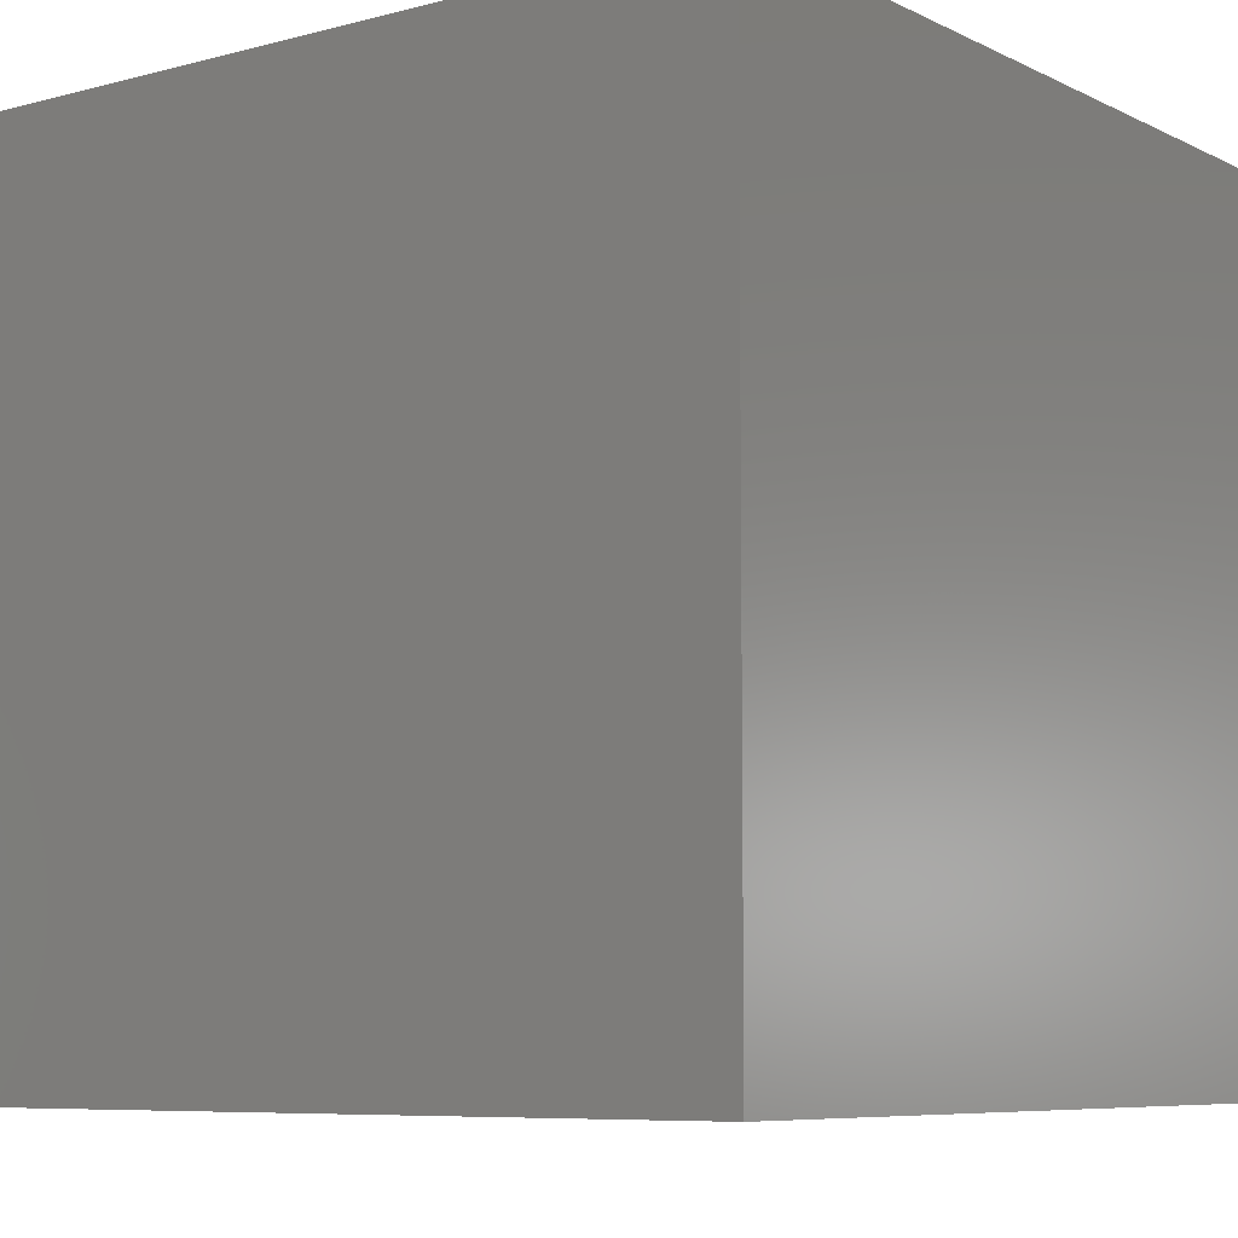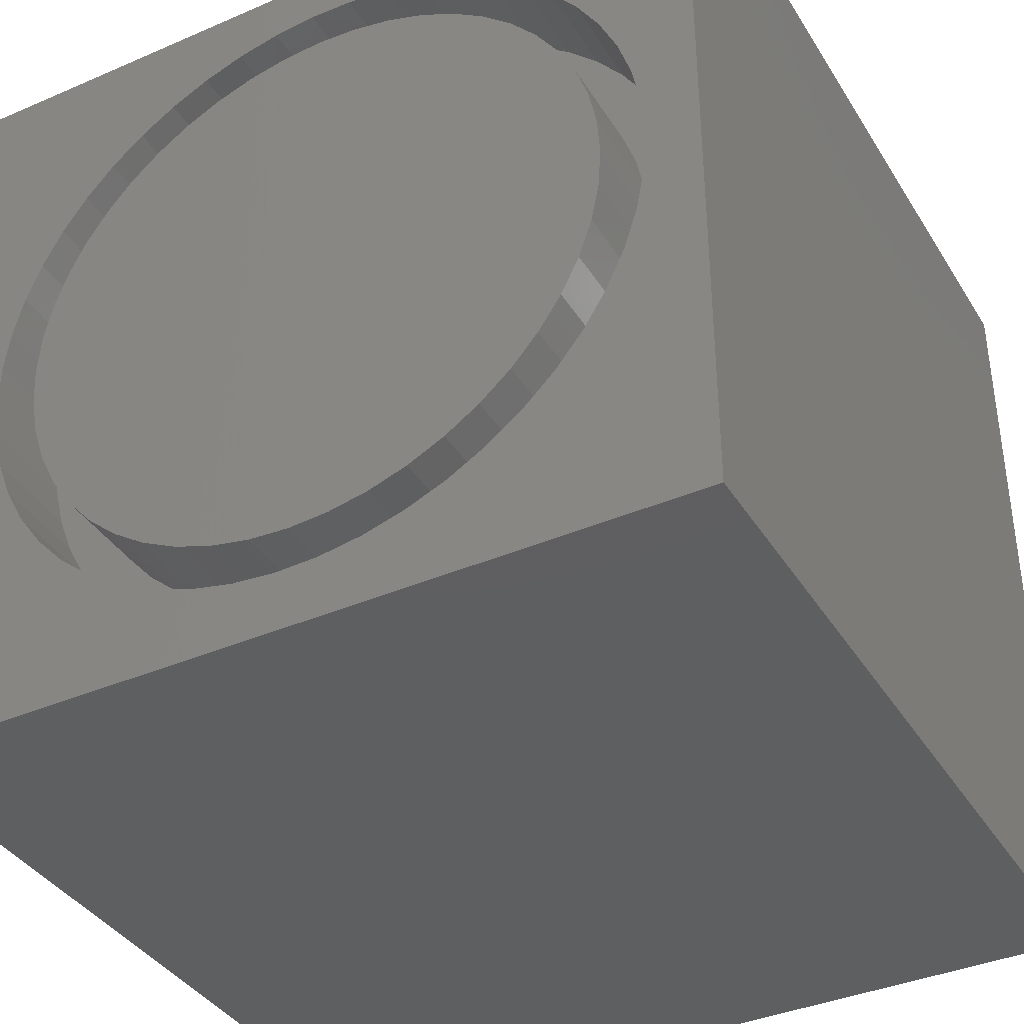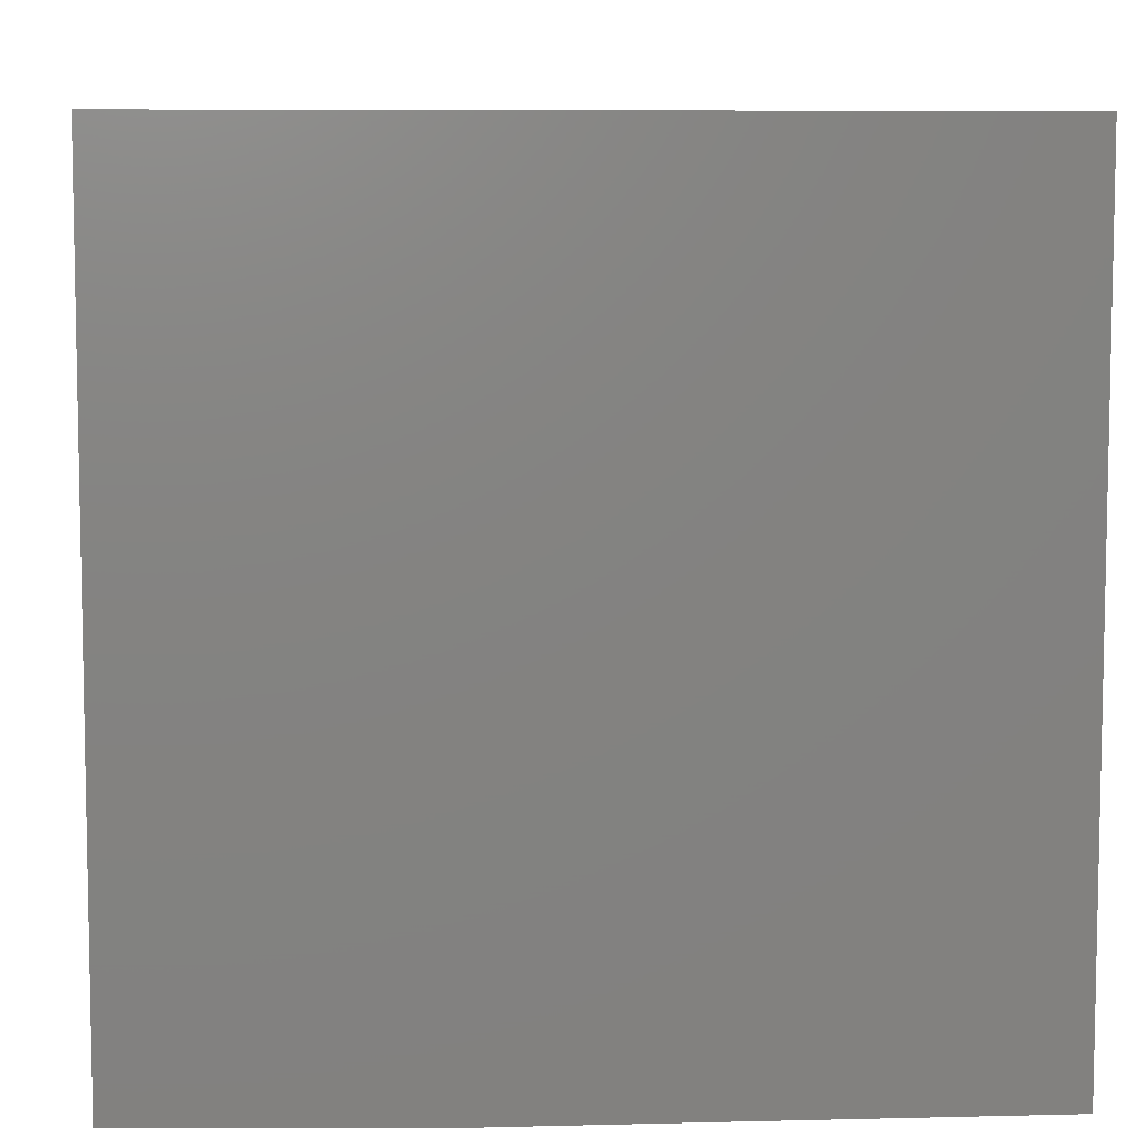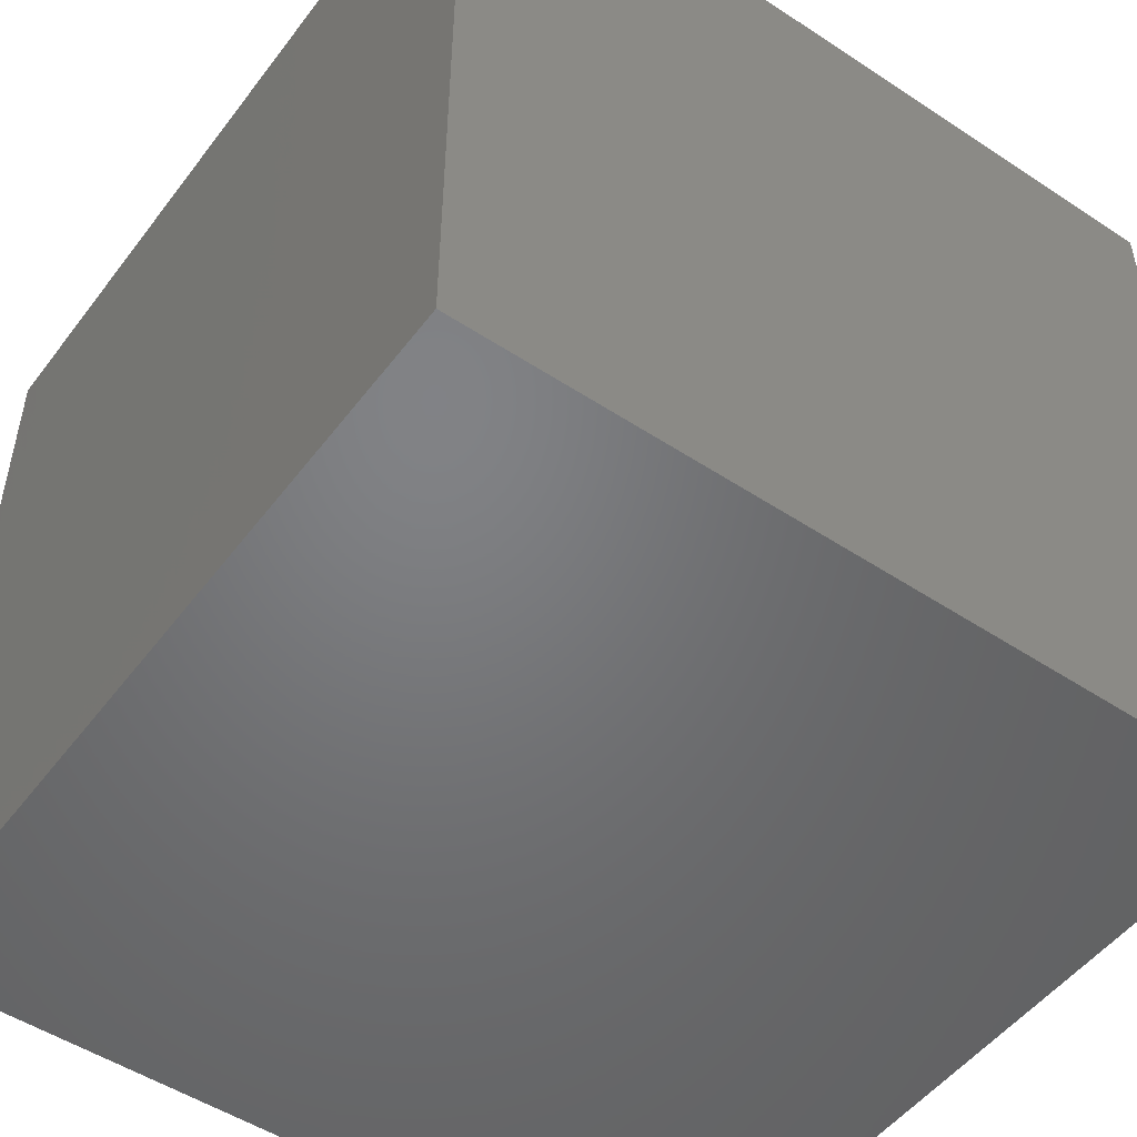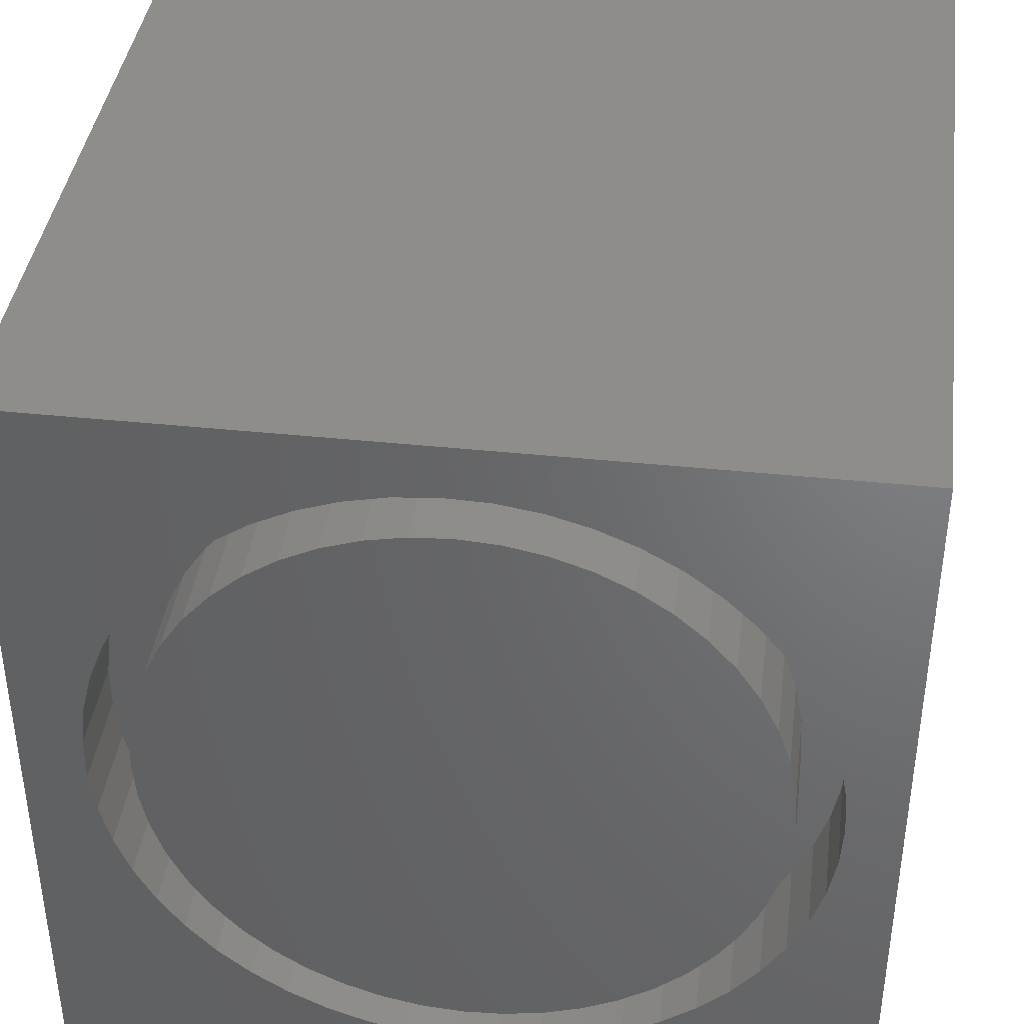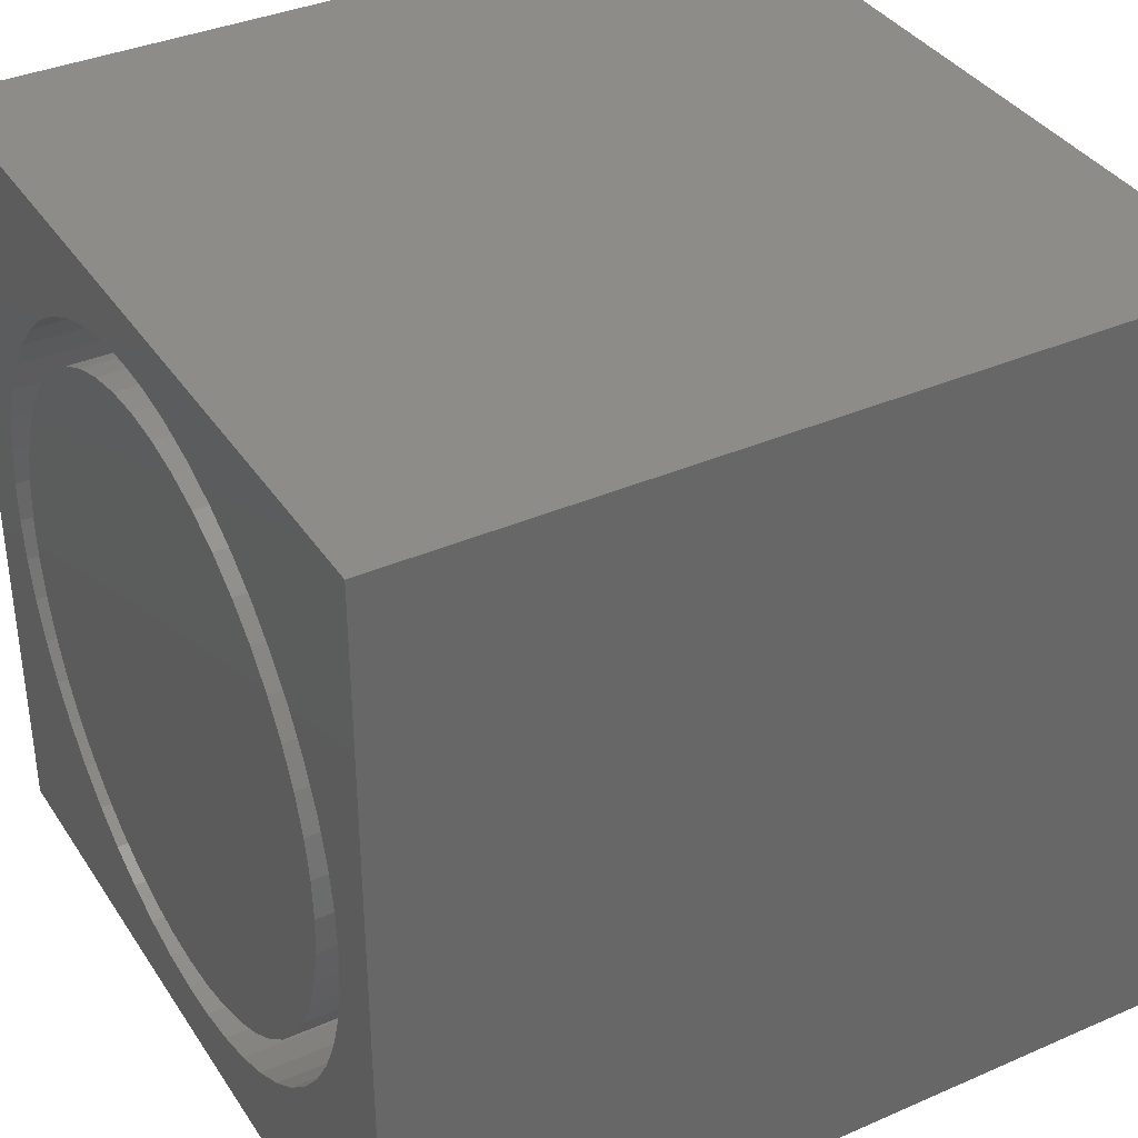
<metadata>
{"format":"stl","ext":"stl","renderer":"f3d","projection":"perspective","resolution":1024,"background":"white","views":[{"elev":-7.4,"azim":-143.2,"up":"+Y"},{"elev":-38.3,"azim":28.6,"up":"+Y"},{"elev":7.3,"azim":-94.0,"up":"+Y"},{"elev":-50.6,"azim":144.2,"up":"+Y"},{"elev":40.0,"azim":7.4,"up":"+Y"},{"elev":36.9,"azim":60.6,"up":"+Y"}]}
</metadata>
<code>
# stl→obj: 206 verts, 408 faces
v 0 10 10
v 0 10 0
v 0 0 10
v 0 0 0
v 9.315 4.521 10
v 9.218 4.002 10
v 10 0 10
v 9.058 3.498 10
v 8.837 3.018 10
v 9.348 5.049 10
v 10 10 10
v 9.315 5.576 10
v 8.228 7.94 10
v 8.559 7.528 10
v 8.837 7.079 10
v 3.882 9.177 10
v 3.383 9.001 10
v 2.91 8.765 10
v 5.452 9.322 10
v 4.924 9.338 10
v 4.398 9.29 10
v 5.974 9.241 10
v 6.483 9.096 10
v 6.969 8.891 10
v 9.058 6.599 10
v 9.218 6.096 10
v 7.427 8.626 10
v 7.849 8.308 10
v 7.849 1.79 10
v 7.427 1.471 10
v 2.47 1.624 10
v 2.069 1.968 10
v 1.713 2.358 10
v 8.559 2.569 10
v 8.228 2.158 10
v 6.969 1.207 10
v 6.483 1.001 10
v 5.974 0.8565 10
v 3.882 0.921 10
v 3.383 1.097 10
v 2.91 1.332 10
v 1.407 2.79 10
v 1.157 3.255 10
v 0.9666 3.748 10
v 1.407 7.308 10
v 1.713 7.739 10
v 0.8377 4.26 10
v 0.7728 4.785 10
v 0.7728 5.313 10
v 0.8377 5.837 10
v 2.069 8.13 10
v 2.47 8.474 10
v 5.452 0.7755 10
v 4.924 0.7592 10
v 4.398 0.808 10
v 0.9666 6.35 10
v 1.157 6.843 10
v 10 10 0
v 10 0 0
v 9.315 4.521 8.81
v 9.348 5.049 8.81
v 9.315 5.576 8.81
v 9.218 6.096 8.81
v 9.058 6.599 8.81
v 8.837 7.079 8.81
v 8.559 7.528 8.81
v 8.228 7.94 8.81
v 7.849 8.308 8.81
v 7.427 8.626 8.81
v 6.969 8.891 8.81
v 6.483 9.096 8.81
v 5.974 9.241 8.81
v 5.452 9.322 8.81
v 4.924 9.338 8.81
v 4.398 9.29 8.81
v 3.882 9.177 8.81
v 3.383 9.001 8.81
v 2.91 8.765 8.81
v 2.47 8.474 8.81
v 2.069 8.13 8.81
v 1.713 7.739 8.81
v 1.407 7.308 8.81
v 1.157 6.843 8.81
v 0.9666 6.35 8.81
v 0.8377 5.837 8.81
v 0.7728 5.313 8.81
v 0.7728 4.785 8.81
v 0.8377 4.26 8.81
v 0.9666 3.748 8.81
v 1.157 3.255 8.81
v 1.407 2.79 8.81
v 1.713 2.358 8.81
v 2.069 1.968 8.81
v 2.47 1.624 8.81
v 2.91 1.332 8.81
v 3.383 1.097 8.81
v 3.882 0.921 8.81
v 4.398 0.808 8.81
v 4.924 0.7592 8.81
v 5.452 0.7755 8.81
v 5.974 0.8565 8.81
v 6.483 1.001 8.81
v 6.969 1.207 8.81
v 7.427 1.471 8.81
v 7.849 1.79 8.81
v 8.228 2.158 8.81
v 8.559 2.569 8.81
v 8.837 3.018 8.81
v 9.058 3.498 8.81
v 9.218 4.002 8.81
v 1.302 5.049 8.81
v 1.334 4.559 8.81
v 1.43 4.077 8.81
v 1.588 3.612 8.81
v 1.805 3.172 8.81
v 2.078 2.763 8.81
v 2.401 2.394 8.81
v 2.771 2.07 8.81
v 3.179 1.797 8.81
v 3.619 1.58 8.81
v 4.085 1.422 8.81
v 4.566 1.326 8.81
v 5.056 1.294 8.81
v 5.546 1.326 8.81
v 6.028 1.422 8.81
v 6.493 1.58 8.81
v 6.934 1.797 8.81
v 7.342 8.028 8.81
v 6.934 8.3 8.81
v 6.493 8.518 8.81
v 6.028 8.675 8.81
v 5.546 8.771 8.81
v 5.056 8.803 8.81
v 4.566 8.771 8.81
v 4.085 8.675 8.81
v 3.619 8.518 8.81
v 3.179 8.3 8.81
v 2.771 8.028 8.81
v 2.401 7.704 8.81
v 2.078 7.334 8.81
v 1.805 6.926 8.81
v 1.588 6.486 8.81
v 1.43 6.021 8.81
v 1.334 5.539 8.81
v 7.342 2.07 8.81
v 7.711 2.394 8.81
v 8.035 2.763 8.81
v 8.308 3.172 8.81
v 8.525 3.612 8.81
v 8.683 4.077 8.81
v 8.779 4.559 8.81
v 8.811 5.049 8.81
v 8.779 5.539 8.81
v 8.683 6.021 8.81
v 8.525 6.486 8.81
v 8.308 6.926 8.81
v 8.035 7.334 8.81
v 7.711 7.704 8.81
v 8.811 5.049 10
v 8.779 4.559 10
v 8.683 4.077 10
v 8.525 3.612 10
v 8.308 3.172 10
v 8.035 2.763 10
v 7.711 2.394 10
v 7.342 2.07 10
v 6.934 1.797 10
v 6.493 1.58 10
v 6.028 1.422 10
v 5.546 1.326 10
v 5.056 1.294 10
v 4.566 1.326 10
v 4.085 1.422 10
v 3.619 1.58 10
v 3.179 1.797 10
v 2.771 2.07 10
v 2.401 2.394 10
v 2.078 2.763 10
v 1.805 3.172 10
v 1.588 3.612 10
v 1.43 4.077 10
v 1.334 4.559 10
v 1.302 5.049 10
v 1.334 5.539 10
v 1.43 6.021 10
v 1.588 6.486 10
v 1.805 6.926 10
v 2.078 7.334 10
v 2.401 7.704 10
v 2.771 8.028 10
v 3.179 8.3 10
v 3.619 8.518 10
v 4.085 8.675 10
v 4.566 8.771 10
v 5.056 8.803 10
v 5.546 8.771 10
v 6.028 8.675 10
v 6.493 8.518 10
v 6.934 8.3 10
v 7.342 8.028 10
v 7.711 7.704 10
v 8.035 7.334 10
v 8.308 6.926 10
v 8.525 6.486 10
v 8.683 6.021 10
v 8.779 5.539 10
f 1 2 3
f 3 2 4
f 5 6 7
f 7 6 8
f 7 8 9
f 5 7 10
f 10 7 11
f 10 11 12
f 13 14 11
f 11 14 15
f 16 1 17
f 17 1 18
f 19 11 20
f 20 11 1
f 20 1 21
f 21 1 16
f 19 22 11
f 11 22 23
f 11 23 24
f 15 25 11
f 11 25 26
f 11 26 12
f 24 27 11
f 11 27 28
f 11 28 13
f 7 29 30
f 31 32 3
f 3 32 33
f 9 34 7
f 7 34 35
f 7 35 29
f 30 36 7
f 7 36 37
f 7 37 38
f 39 40 3
f 3 40 41
f 3 41 31
f 33 42 3
f 3 42 43
f 3 43 44
f 1 45 46
f 44 47 3
f 3 47 48
f 3 48 1
f 1 48 49
f 1 49 50
f 46 51 1
f 1 51 52
f 1 52 18
f 38 53 7
f 7 53 54
f 7 54 3
f 3 54 55
f 3 55 39
f 50 56 1
f 1 56 57
f 1 57 45
f 58 11 59
f 59 11 7
f 2 58 4
f 4 58 59
f 11 58 1
f 1 58 2
f 59 7 4
f 4 7 3
f 60 10 61
f 61 10 12
f 61 12 62
f 62 12 26
f 62 26 63
f 63 26 25
f 63 25 64
f 64 25 15
f 64 15 65
f 65 15 14
f 65 14 66
f 66 14 13
f 66 13 67
f 67 13 28
f 67 28 68
f 68 28 27
f 68 27 69
f 69 27 24
f 69 24 70
f 70 24 23
f 70 23 71
f 71 23 22
f 71 22 72
f 72 22 19
f 72 19 73
f 73 19 20
f 73 20 74
f 74 20 21
f 74 21 75
f 75 21 16
f 75 16 76
f 76 16 17
f 76 17 77
f 77 17 18
f 77 18 78
f 78 18 52
f 78 52 79
f 79 52 51
f 79 51 80
f 80 51 46
f 80 46 81
f 81 46 45
f 81 45 82
f 82 45 57
f 82 57 83
f 83 57 56
f 83 56 84
f 84 56 50
f 84 50 85
f 85 50 49
f 85 49 86
f 86 49 48
f 86 48 87
f 87 48 47
f 87 47 88
f 88 47 44
f 88 44 89
f 89 44 43
f 89 43 90
f 90 43 42
f 90 42 91
f 91 42 33
f 91 33 92
f 92 33 32
f 92 32 93
f 93 32 31
f 93 31 94
f 94 31 41
f 94 41 95
f 95 41 40
f 95 40 96
f 96 40 39
f 96 39 97
f 97 39 55
f 97 55 98
f 98 55 54
f 98 54 99
f 99 54 53
f 99 53 100
f 100 53 38
f 100 38 101
f 101 38 37
f 101 37 102
f 102 37 36
f 102 36 103
f 103 36 30
f 103 30 104
f 104 30 29
f 104 29 105
f 105 29 35
f 105 35 106
f 106 35 34
f 106 34 107
f 107 34 9
f 107 9 108
f 108 9 8
f 108 8 109
f 109 8 6
f 109 6 110
f 110 6 5
f 110 5 60
f 60 5 10
f 111 87 112
f 112 87 88
f 112 88 113
f 113 88 89
f 113 89 114
f 114 89 90
f 114 90 115
f 115 90 91
f 115 91 116
f 116 91 92
f 116 92 117
f 117 92 93
f 117 93 118
f 118 93 94
f 118 94 119
f 119 94 95
f 119 95 120
f 120 95 96
f 120 96 121
f 121 96 97
f 121 97 122
f 122 97 98
f 122 98 123
f 123 98 99
f 123 99 124
f 124 99 100
f 124 100 125
f 125 100 101
f 125 101 126
f 126 101 102
f 126 102 127
f 128 69 129
f 129 69 70
f 129 70 130
f 130 70 71
f 130 71 131
f 131 71 72
f 131 72 132
f 132 72 73
f 132 73 133
f 133 73 74
f 133 74 134
f 134 74 75
f 134 75 135
f 135 75 76
f 135 76 136
f 136 76 77
f 136 77 137
f 137 77 78
f 137 78 138
f 138 78 79
f 138 79 139
f 139 79 80
f 139 80 140
f 140 80 81
f 140 81 141
f 141 81 82
f 141 82 142
f 142 82 83
f 142 83 143
f 143 83 84
f 143 84 144
f 144 84 85
f 144 85 111
f 111 85 86
f 111 86 87
f 102 103 127
f 127 103 104
f 127 104 145
f 145 104 105
f 145 105 146
f 146 105 106
f 146 106 147
f 147 106 107
f 147 107 148
f 148 107 108
f 148 108 149
f 149 108 109
f 149 109 150
f 150 109 110
f 150 110 151
f 151 110 60
f 151 60 152
f 152 60 61
f 152 61 153
f 153 61 62
f 153 62 154
f 154 62 63
f 154 63 155
f 155 63 64
f 155 64 156
f 156 64 65
f 156 65 157
f 157 65 66
f 157 66 158
f 158 66 67
f 158 67 128
f 128 67 68
f 128 68 69
f 153 159 152
f 152 159 160
f 152 160 151
f 151 160 161
f 151 161 150
f 150 161 162
f 150 162 149
f 149 162 163
f 149 163 148
f 148 163 164
f 148 164 147
f 147 164 165
f 147 165 146
f 146 165 166
f 146 166 145
f 145 166 167
f 145 167 127
f 127 167 168
f 127 168 126
f 126 168 169
f 126 169 125
f 125 169 170
f 125 170 124
f 124 170 171
f 124 171 123
f 123 171 172
f 123 172 122
f 122 172 173
f 122 173 121
f 121 173 174
f 121 174 120
f 120 174 175
f 120 175 119
f 119 175 176
f 119 176 118
f 118 176 177
f 118 177 117
f 117 177 178
f 117 178 116
f 116 178 179
f 116 179 115
f 115 179 180
f 115 180 114
f 114 180 181
f 114 181 113
f 113 181 182
f 113 182 112
f 112 182 183
f 112 183 111
f 111 183 184
f 111 184 144
f 144 184 185
f 144 185 143
f 143 185 186
f 143 186 142
f 142 186 187
f 142 187 141
f 141 187 188
f 141 188 140
f 140 188 189
f 140 189 139
f 139 189 190
f 139 190 138
f 138 190 191
f 138 191 137
f 137 191 192
f 137 192 136
f 136 192 193
f 136 193 135
f 135 193 194
f 135 194 134
f 134 194 195
f 134 195 133
f 133 195 196
f 133 196 132
f 132 196 197
f 132 197 131
f 131 197 198
f 131 198 130
f 130 198 199
f 130 199 129
f 129 199 200
f 129 200 128
f 128 200 201
f 128 201 158
f 158 201 202
f 158 202 157
f 157 202 203
f 157 203 156
f 156 203 204
f 156 204 155
f 155 204 205
f 155 205 154
f 154 205 206
f 154 206 153
f 153 206 159
f 189 188 161
f 173 172 161
f 161 172 171
f 161 171 162
f 170 169 164
f 161 196 195
f 188 187 161
f 161 187 186
f 161 186 185
f 185 184 161
f 161 184 183
f 161 183 182
f 182 181 161
f 161 181 180
f 161 180 179
f 179 178 161
f 161 178 177
f 161 177 176
f 176 175 161
f 161 175 174
f 161 174 173
f 170 164 171
f 171 164 163
f 171 163 162
f 195 194 161
f 161 194 193
f 161 193 192
f 169 168 164
f 164 168 167
f 164 167 165
f 165 167 166
f 160 201 161
f 161 201 200
f 161 200 199
f 203 206 204
f 204 206 205
f 160 159 201
f 201 159 206
f 201 206 202
f 202 206 203
f 199 198 161
f 161 198 197
f 161 197 196
f 192 191 161
f 161 191 190
f 161 190 189

</code>
